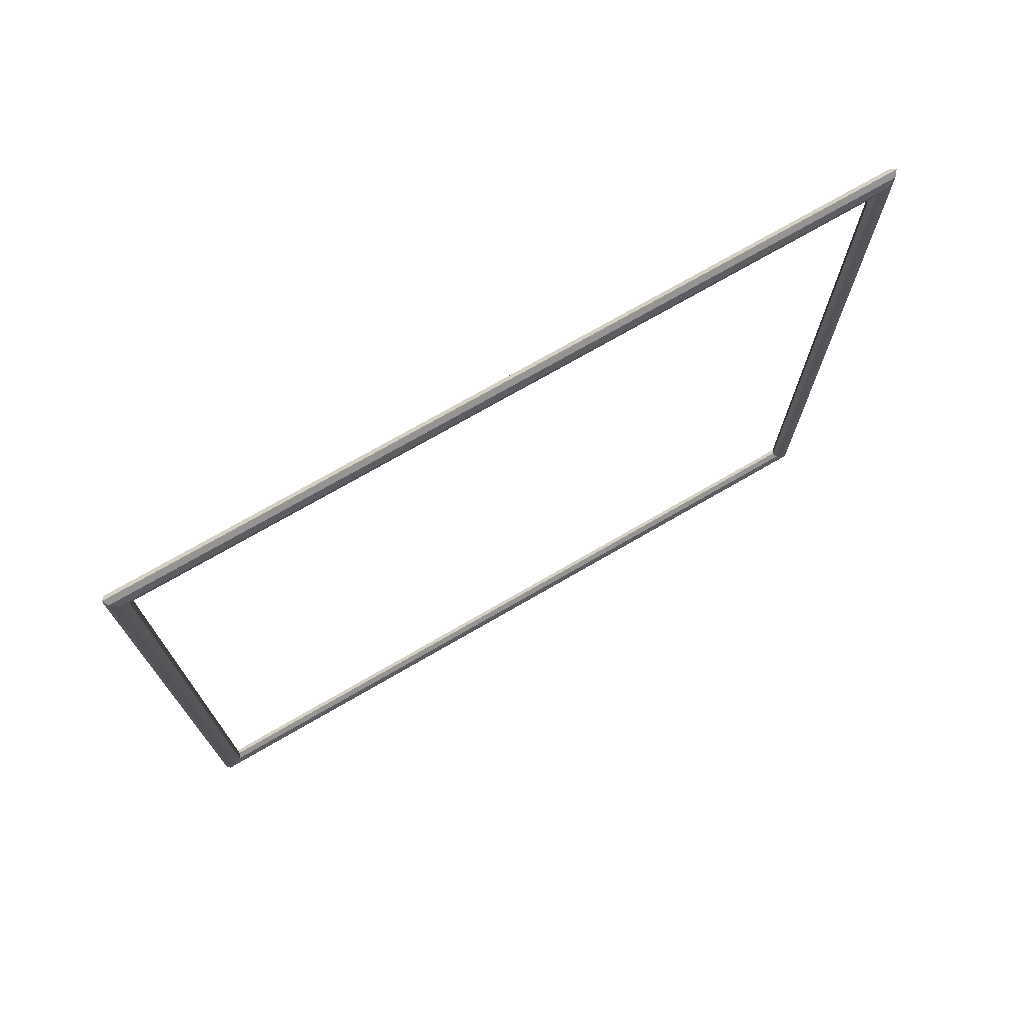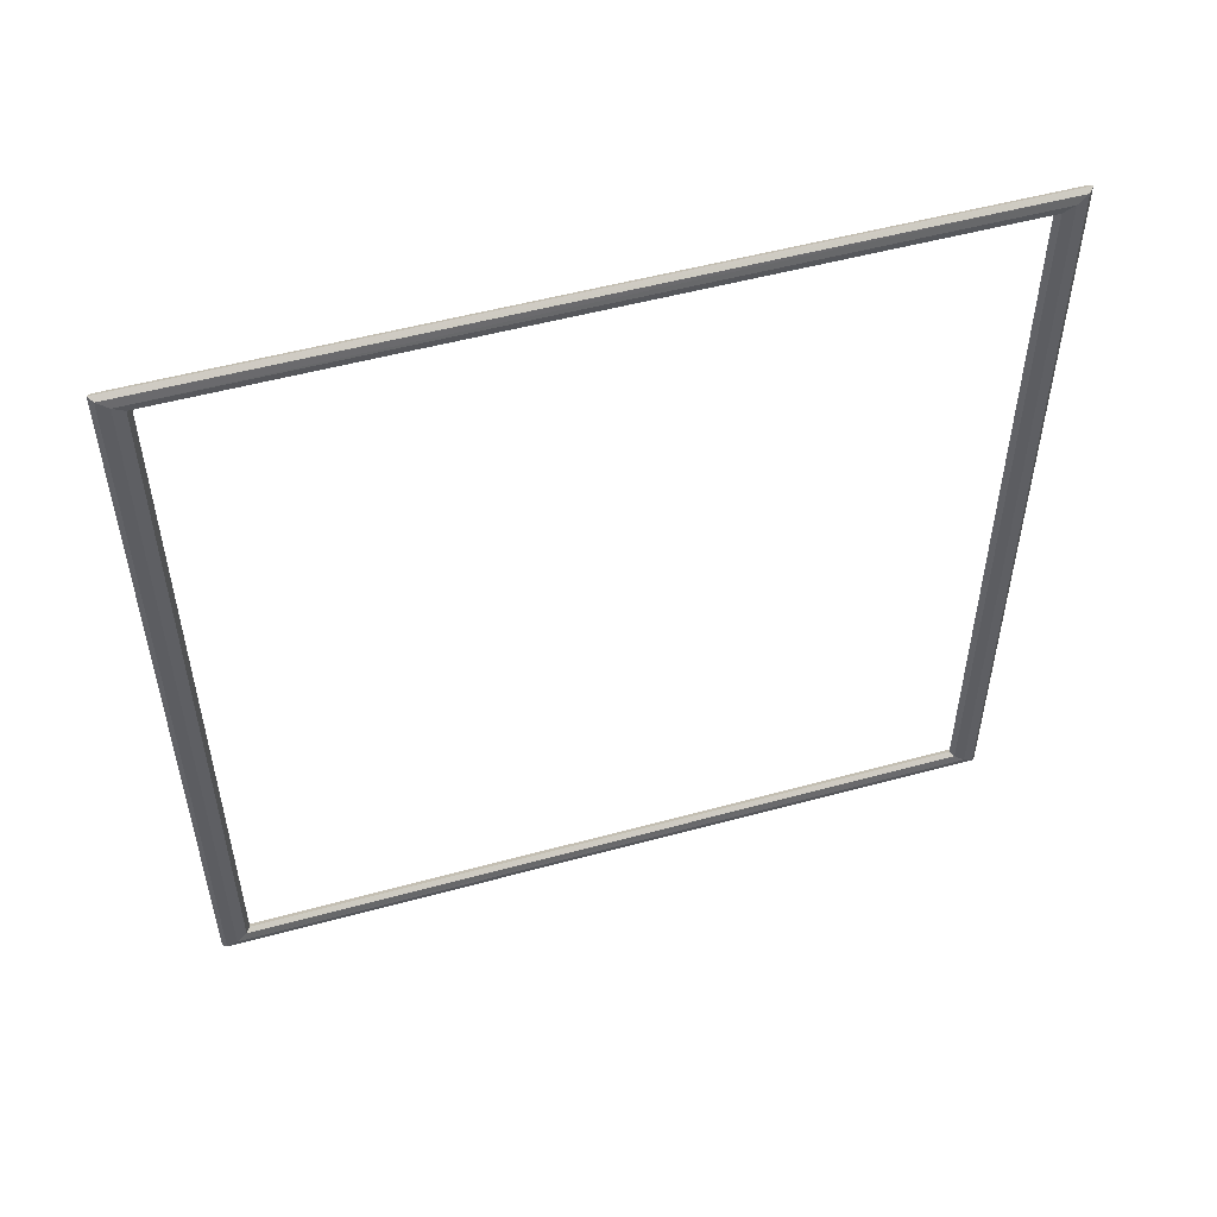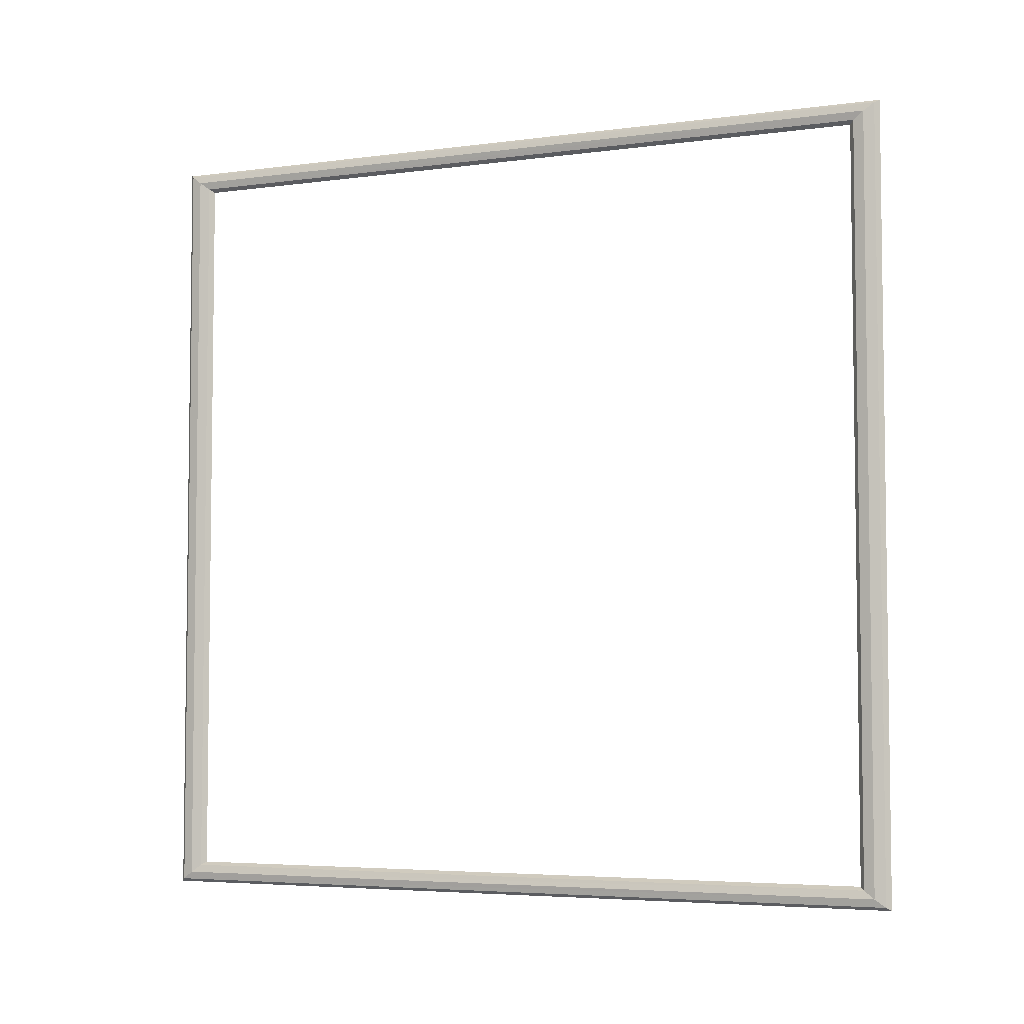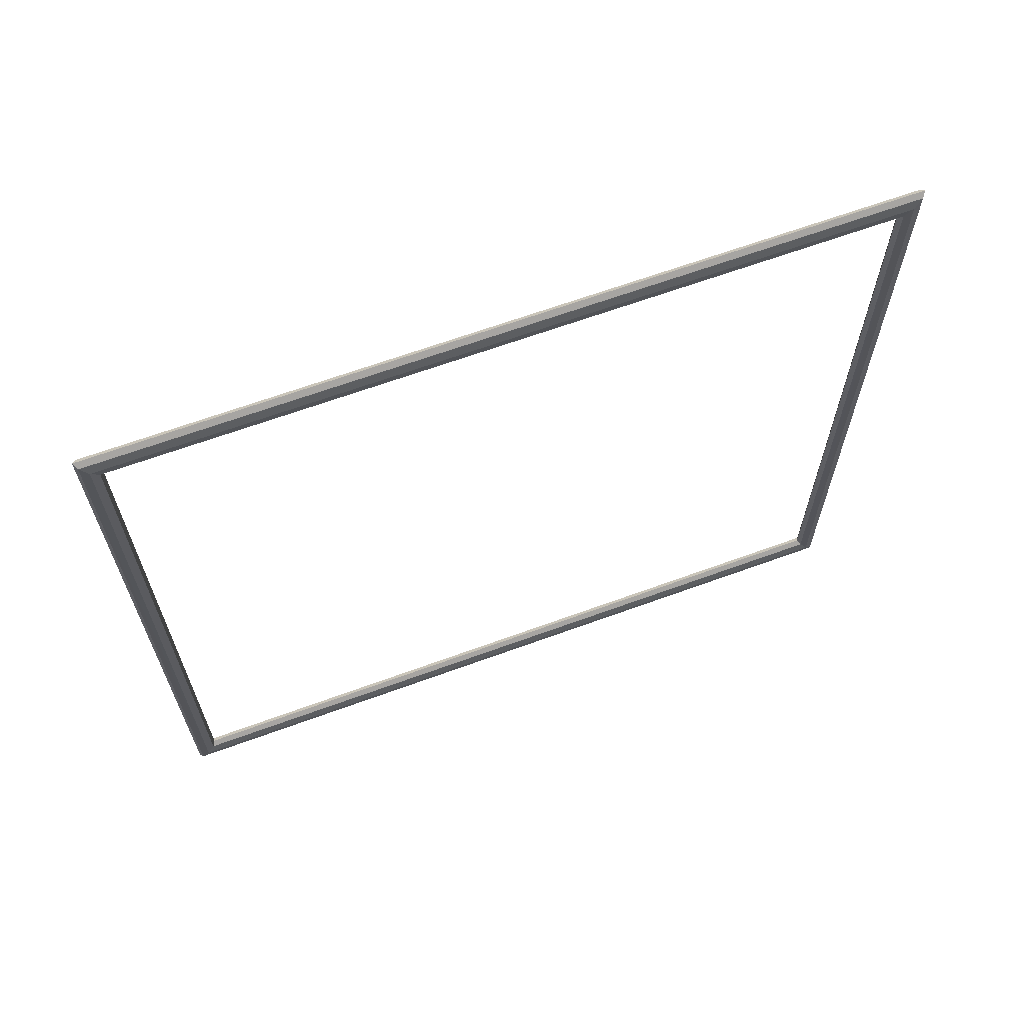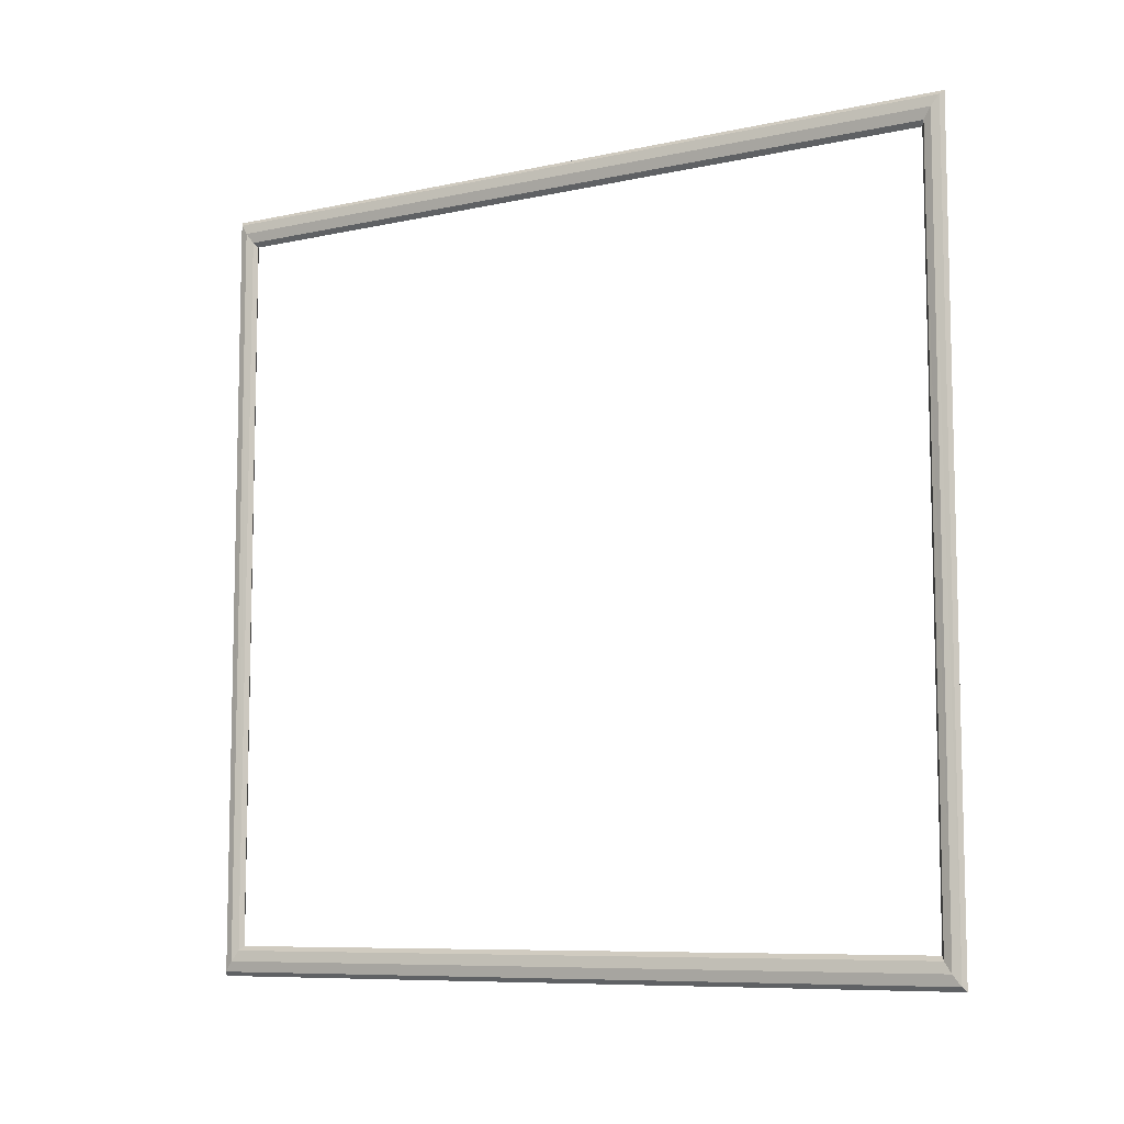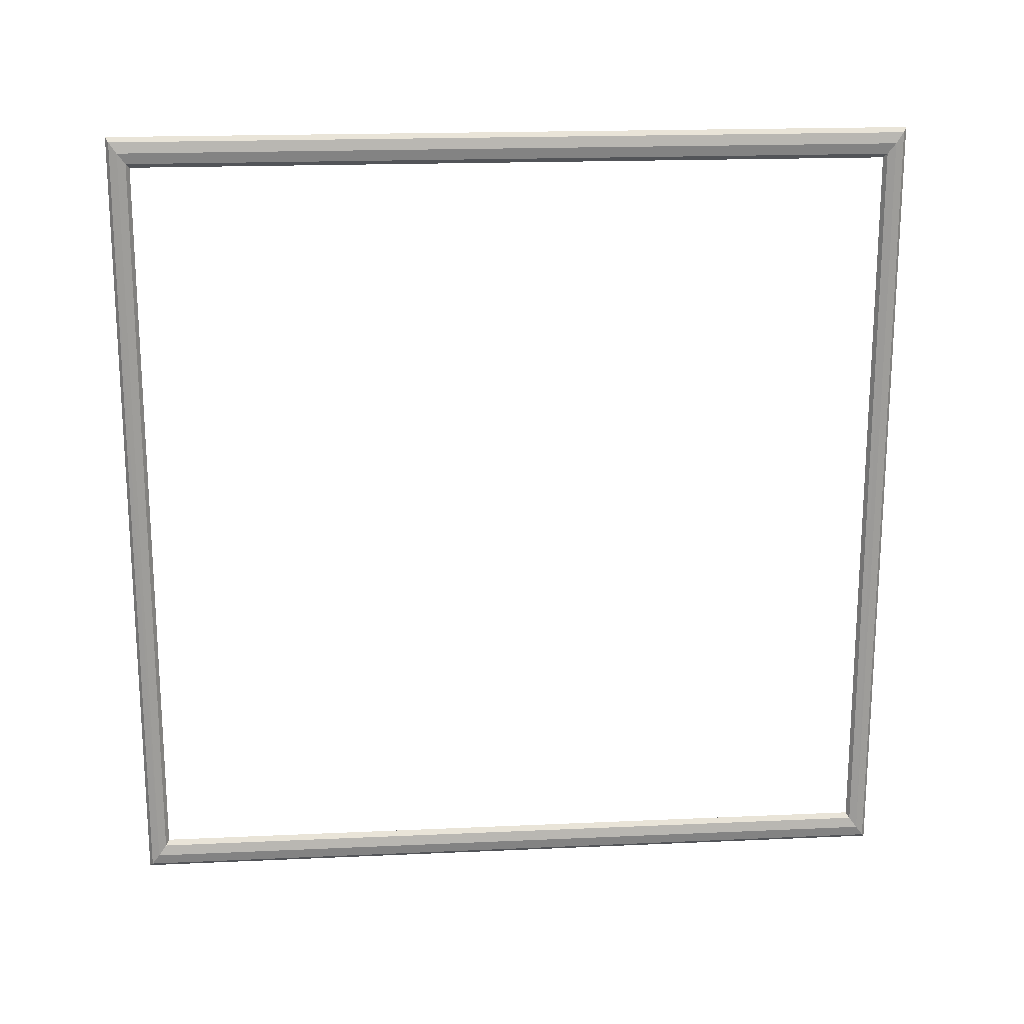
<metadata>
{"format":"obj","ext":"obj","renderer":"f3d","projection":"perspective","resolution":1024,"background":"white","views":[{"elev":73.0,"azim":59.9,"up":"+Y"},{"elev":52.3,"azim":-106.4,"up":"+Z"},{"elev":-4.8,"azim":113.0,"up":"+Z"},{"elev":65.3,"azim":-110.2,"up":"+Y"},{"elev":-8.4,"azim":120.7,"up":"+Y"},{"elev":18.6,"azim":85.0,"up":"+Y"}]}
</metadata>
<code>
v  56.01 56.06 56.14
v  55.67 55.75 0.0907
v  55.67 55.75 55.91
v  56.01 56.06 -0.137
v  55.53 55 0.6402
v  55.53 55 55.36
v  55.66 54.24 1.19
v  55.66 54.24 54.81
v  55.99 53.92 1.417
v  55.99 53.92 54.58
v  56.33 54.23 1.19
v  56.33 54.23 54.81
v  56.47 54.98 0.6402
v  56.47 54.98 55.36
v  56.34 55.74 0.0907
v  56.34 55.74 55.91
v  55.66 0.2591 0.0907
v  55.99 -0.058 -0.137
v  55.53 1.015 0.6402
v  55.67 1.768 1.19
v  56.01 2.075 1.417
v  56.34 1.758 1.19
v  56.47 1.002 0.6402
v  56.33 0.2498 0.0907
v  55.66 0.2591 55.91
v  55.99 -0.058 56.14
v  55.53 1.015 55.36
v  55.67 1.768 54.81
v  56.01 2.075 54.58
v  56.34 1.758 54.81
v  56.47 1.002 55.36
v  56.33 0.2498 55.91
g front_frame337
f 1 2 3
f 1 4 2
f 3 5 6
f 3 2 5
f 6 7 8
f 6 5 7
f 8 9 10
f 8 7 9
f 10 11 12
f 10 9 11
f 12 13 14
f 12 11 13
f 14 15 16
f 14 13 15
f 16 4 1
f 16 15 4
f 4 17 2
f 4 18 17
f 2 19 5
f 2 17 19
f 5 20 7
f 5 19 20
f 7 21 9
f 7 20 21
f 9 22 11
f 9 21 22
f 11 23 13
f 11 22 23
f 13 24 15
f 13 23 24
f 15 18 4
f 15 24 18
f 18 25 17
f 18 26 25
f 17 27 19
f 17 25 27
f 19 28 20
f 19 27 28
f 20 29 21
f 20 28 29
f 21 30 22
f 21 29 30
f 22 31 23
f 22 30 31
f 23 32 24
f 23 31 32
f 24 26 18
f 24 32 26
f 26 3 25
f 26 1 3
f 25 6 27
f 25 3 6
f 27 8 28
f 27 6 8
f 28 10 29
f 28 8 10
f 29 12 30
f 29 10 12
f 30 14 31
f 30 12 14
f 31 16 32
f 31 14 16
f 32 1 26
f 32 16 1

</code>
